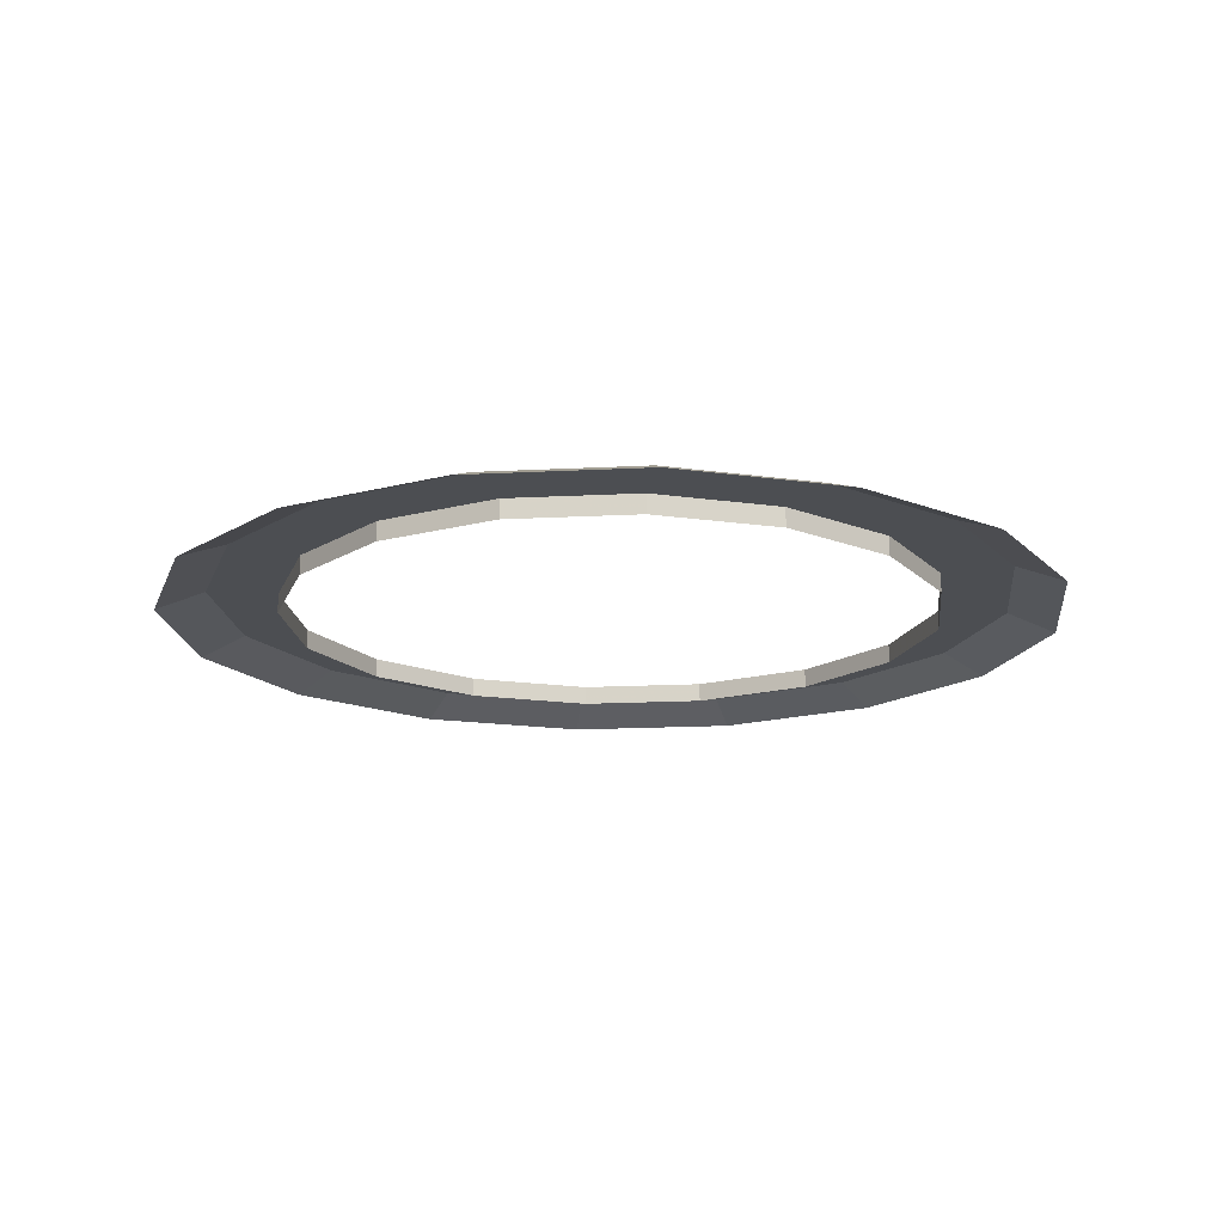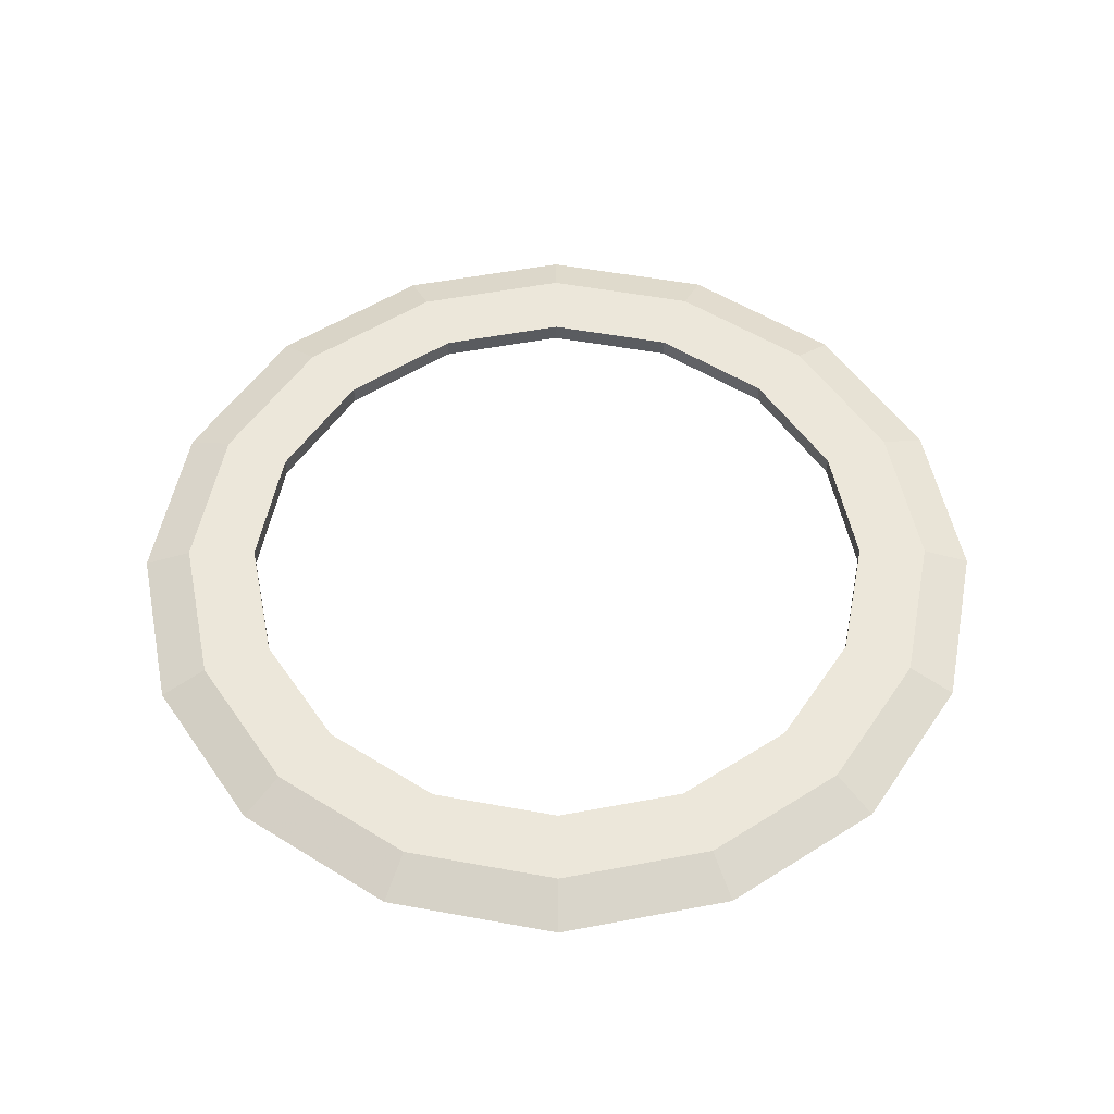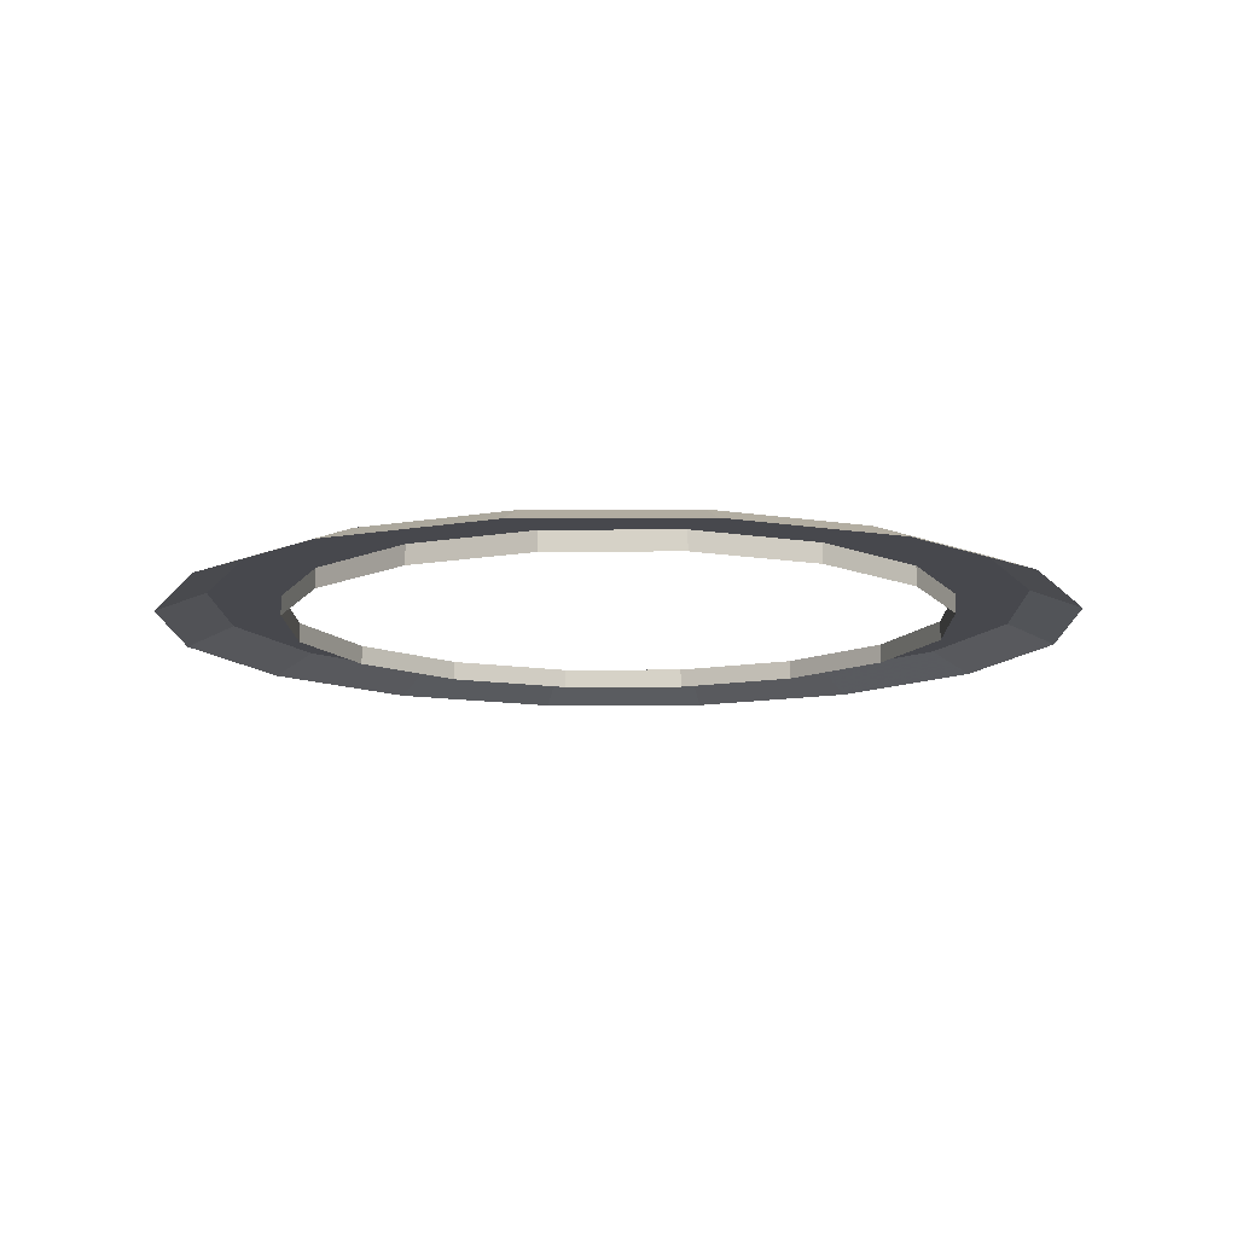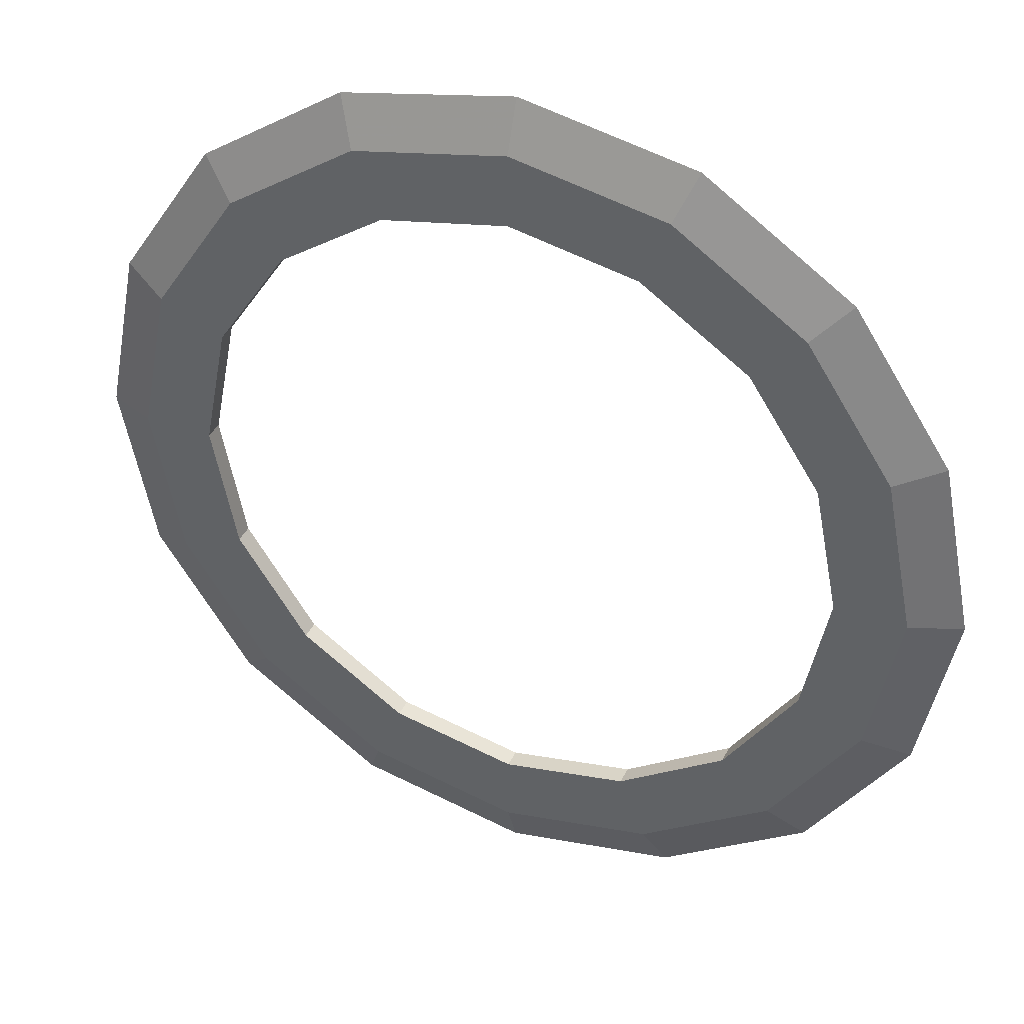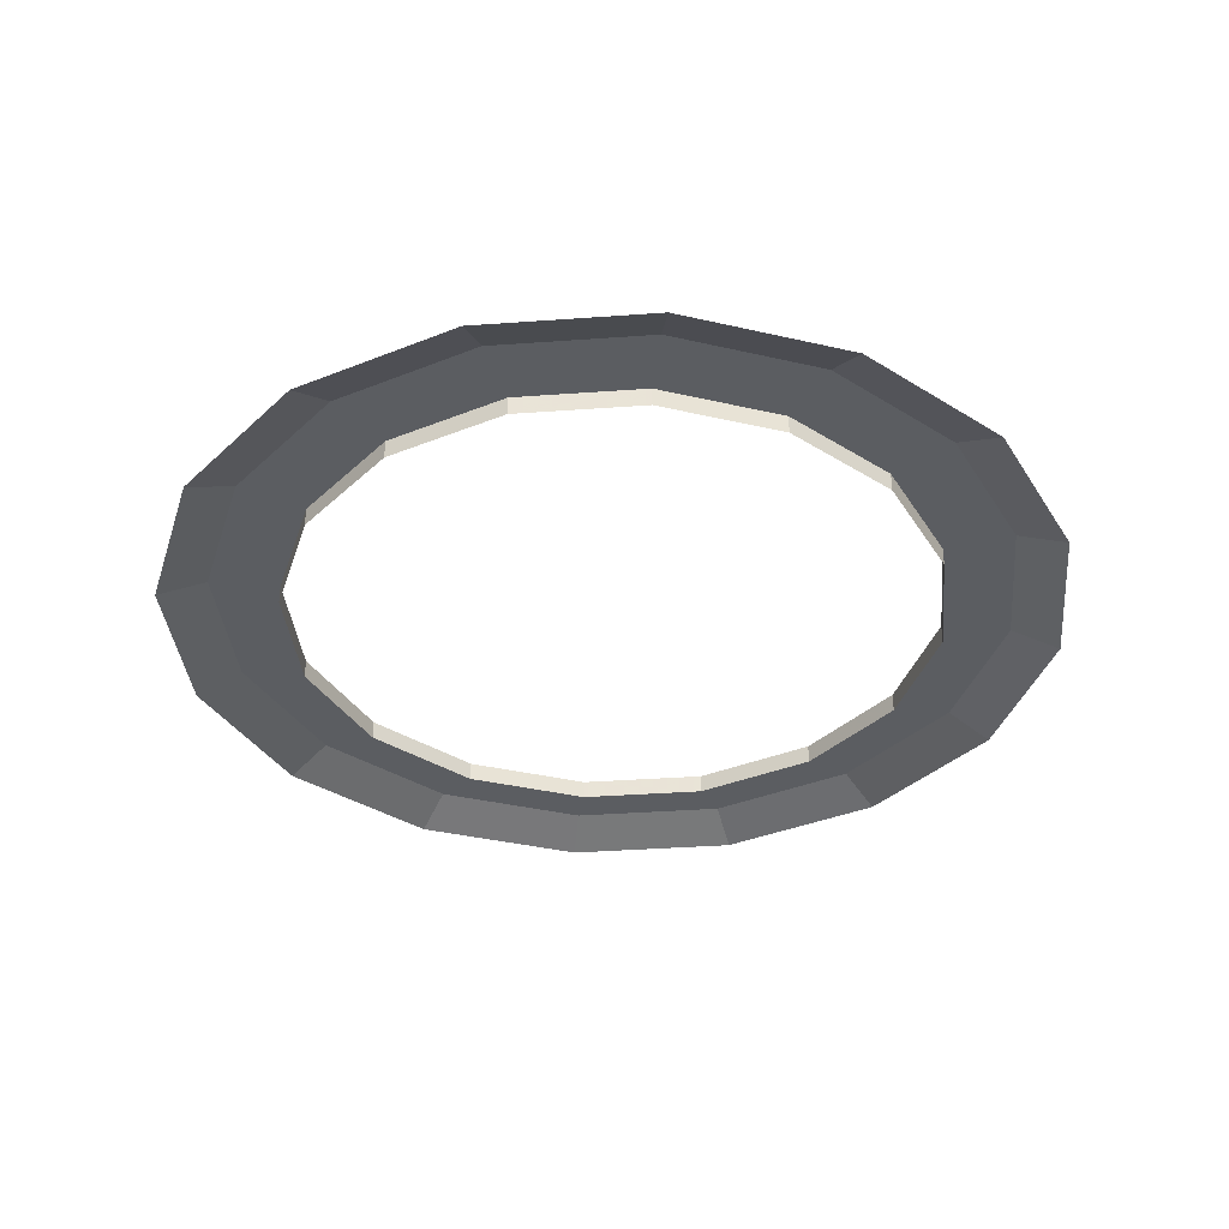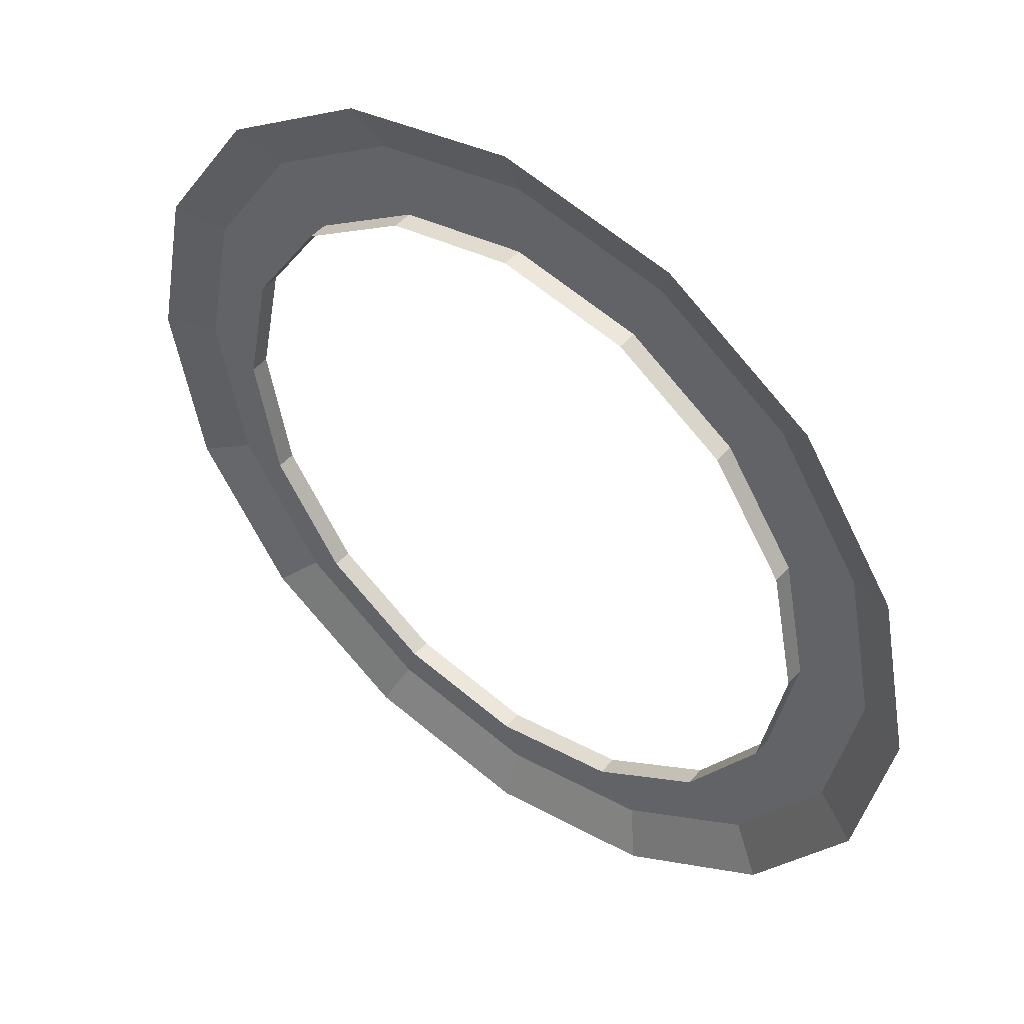
<metadata>
{"format":"obj","ext":"obj","renderer":"f3d","projection":"perspective","resolution":1024,"background":"white","views":[{"elev":-16.6,"azim":-117.7,"up":"+Y"},{"elev":53.5,"azim":22.3,"up":"+Y"},{"elev":-11.9,"azim":-100.4,"up":"+Y"},{"elev":38.3,"azim":-156.1,"up":"+Z"},{"elev":-35.9,"azim":-95.8,"up":"+Y"},{"elev":47.6,"azim":38.4,"up":"+Z"}]}
</metadata>
<code>
o ring
v -0 0 -4.867
v 1.863 0 -4.497
v 3.442 0 -3.442
v 4.497 0 -1.863
v 4.867 0 0
v 4.497 0 1.863
v 3.442 0 3.442
v 1.863 0 4.497
v -0 0 4.867
v -1.863 0 4.497
v -3.442 0 3.442
v -4.497 0 1.863
v -4.867 0 0
v -4.497 0 -1.863
v -3.442 0 -3.442
v -1.863 0 -4.497
v -0 0.2107 -3.569
v 1.366 0.2107 -3.298
v 2.524 0.2107 -2.524
v 3.298 0.2107 -1.366
v 3.569 0.2107 0
v 3.298 0.2107 1.366
v 2.524 0.2107 2.524
v 1.366 0.2107 3.298
v -0 0.2107 3.569
v -1.366 0.2107 3.298
v -2.524 0.2107 2.524
v -3.298 0.2107 1.366
v -3.569 0.2107 0
v -3.298 0.2107 -1.366
v -2.524 0.2107 -2.524
v -1.366 0.2107 -3.298
v -0 0.2107 -4.337
v 1.66 0.2107 -4.007
v 3.067 0.2107 -3.067
v 4.007 0.2107 -1.66
v 4.337 0.2107 0
v 4.007 0.2107 1.66
v 3.067 0.2107 3.067
v 1.66 0.2107 4.007
v -0 0.2107 4.337
v -1.66 0.2107 4.007
v -3.067 0.2107 3.067
v -4.007 0.2107 1.66
v -4.337 0.2107 0
v -4.007 0.2107 -1.66
v -3.067 0.2107 -3.067
v -1.66 0.2107 -4.007
v -0 0.001806 -3.569
v 1.366 0.001806 -3.298
v 2.524 0.001806 -2.524
v 3.298 0.001806 -1.366
v 3.569 0.001806 0
v 3.298 0.001806 1.366
v 2.524 0.001806 2.524
v 1.366 0.001806 3.298
v -0 0.001806 3.569
v -1.366 0.001806 3.298
v -2.524 0.001806 2.524
v -3.298 0.001806 1.366
v -3.569 0.001806 0
v -3.298 0.001806 -1.366
v -2.524 0.001806 -2.524
v -1.366 0.001806 -3.298
f 11 44 12
f 20 53 21
f 5 36 37
f 12 45 13
f 5 38 6
f 13 46 14
f 7 38 39
f 15 46 47
f 7 40 8
f 15 48 16
f 9 40 41
f 1 34 2
f 16 33 1
f 9 42 10
f 3 34 35
f 11 42 43
f 3 36 4
f 18 33 17
f 18 35 34
f 20 35 19
f 20 37 36
f 22 37 21
f 22 39 38
f 24 39 23
f 24 41 40
f 26 41 25
f 26 43 42
f 28 43 27
f 28 45 44
f 30 45 29
f 30 47 46
f 32 47 31
f 32 33 48
f 28 61 29
f 21 54 22
f 29 62 30
f 22 55 23
f 30 63 31
f 23 56 24
f 31 64 32
f 24 57 25
f 17 50 18
f 32 49 17
f 25 58 26
f 18 51 19
f 26 59 27
f 19 52 20
f 27 60 28
f 11 43 44
f 20 52 53
f 5 4 36
f 12 44 45
f 5 37 38
f 13 45 46
f 7 6 38
f 15 14 46
f 7 39 40
f 15 47 48
f 9 8 40
f 1 33 34
f 16 48 33
f 9 41 42
f 3 2 34
f 11 10 42
f 3 35 36
f 18 34 33
f 18 19 35
f 20 36 35
f 20 21 37
f 22 38 37
f 22 23 39
f 24 40 39
f 24 25 41
f 26 42 41
f 26 27 43
f 28 44 43
f 28 29 45
f 30 46 45
f 30 31 47
f 32 48 47
f 32 17 33
f 28 60 61
f 21 53 54
f 29 61 62
f 22 54 55
f 30 62 63
f 23 55 56
f 31 63 64
f 24 56 57
f 17 49 50
f 32 64 49
f 25 57 58
f 18 50 51
f 26 58 59
f 19 51 52
f 27 59 60

</code>
